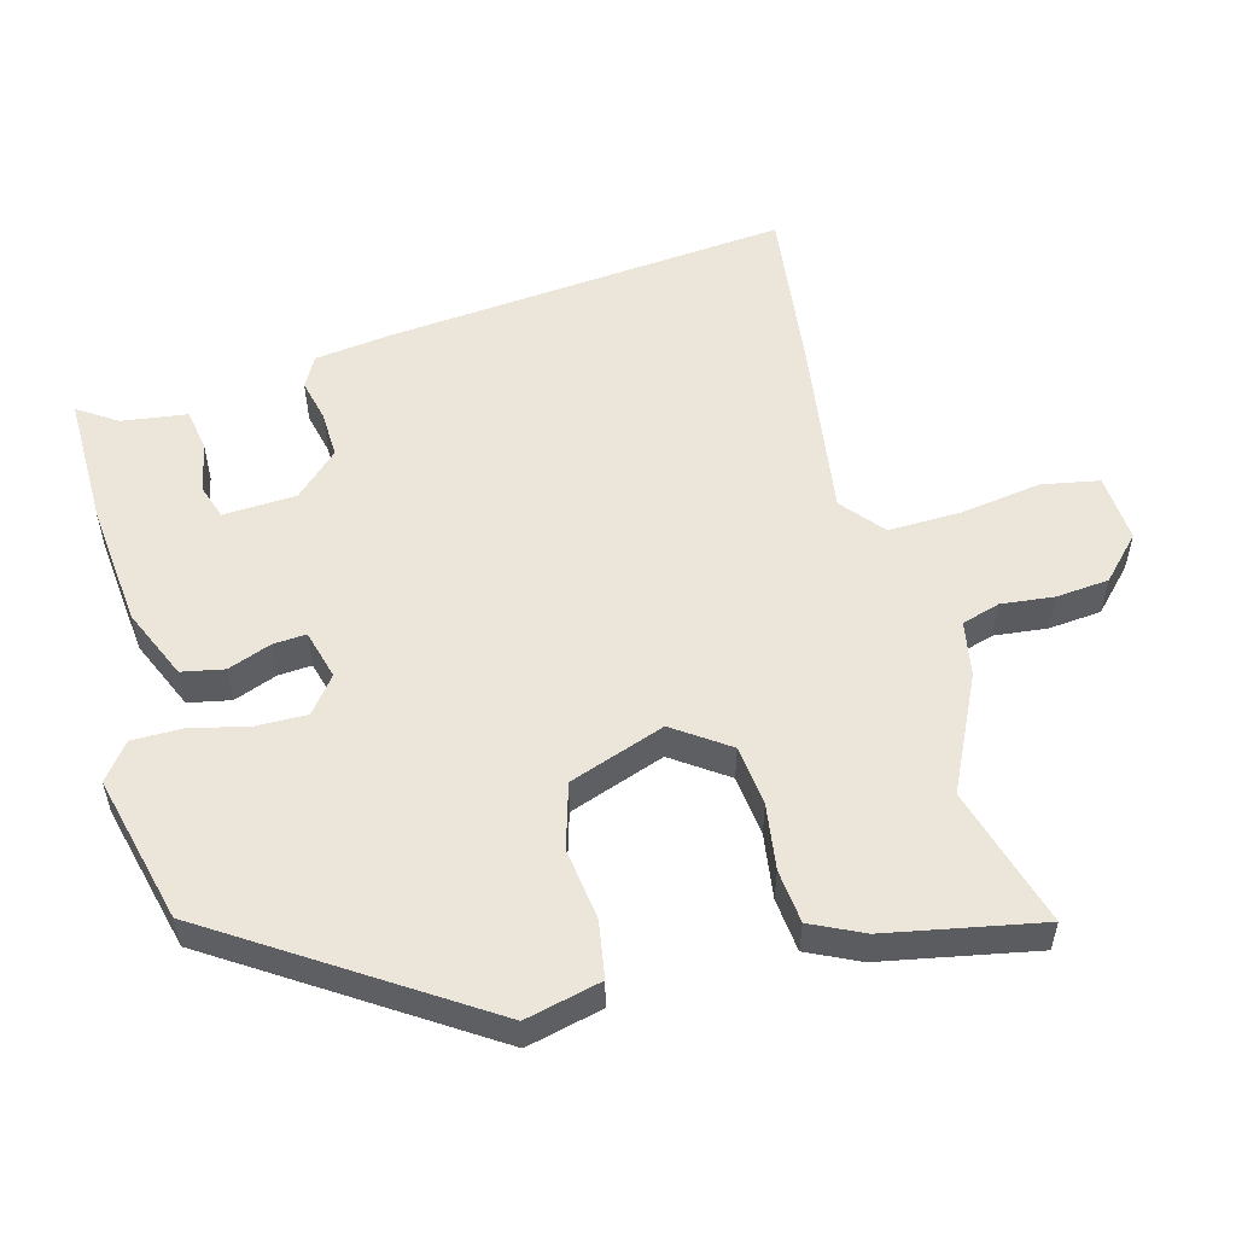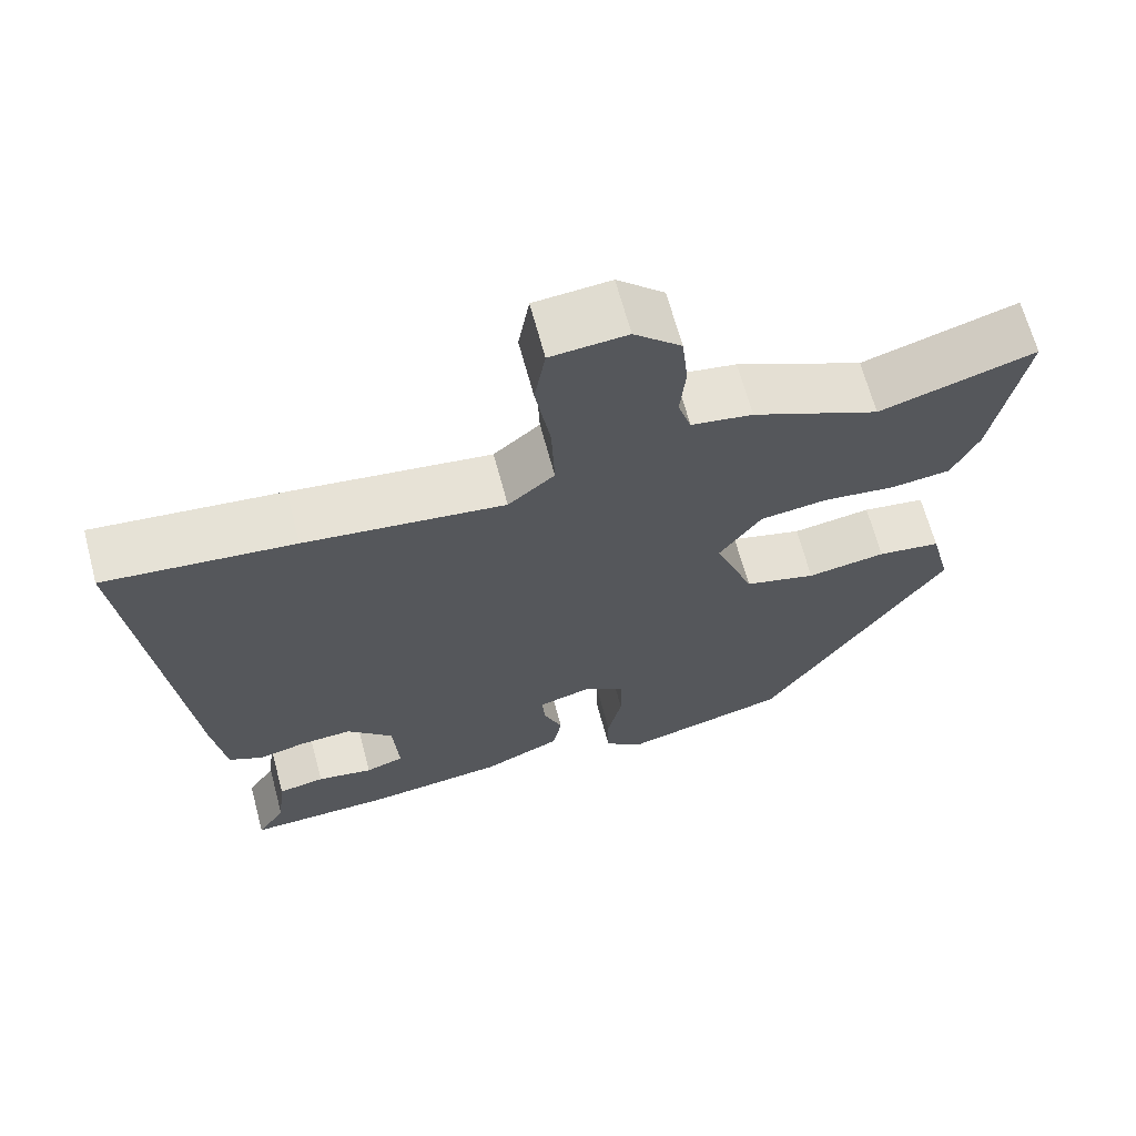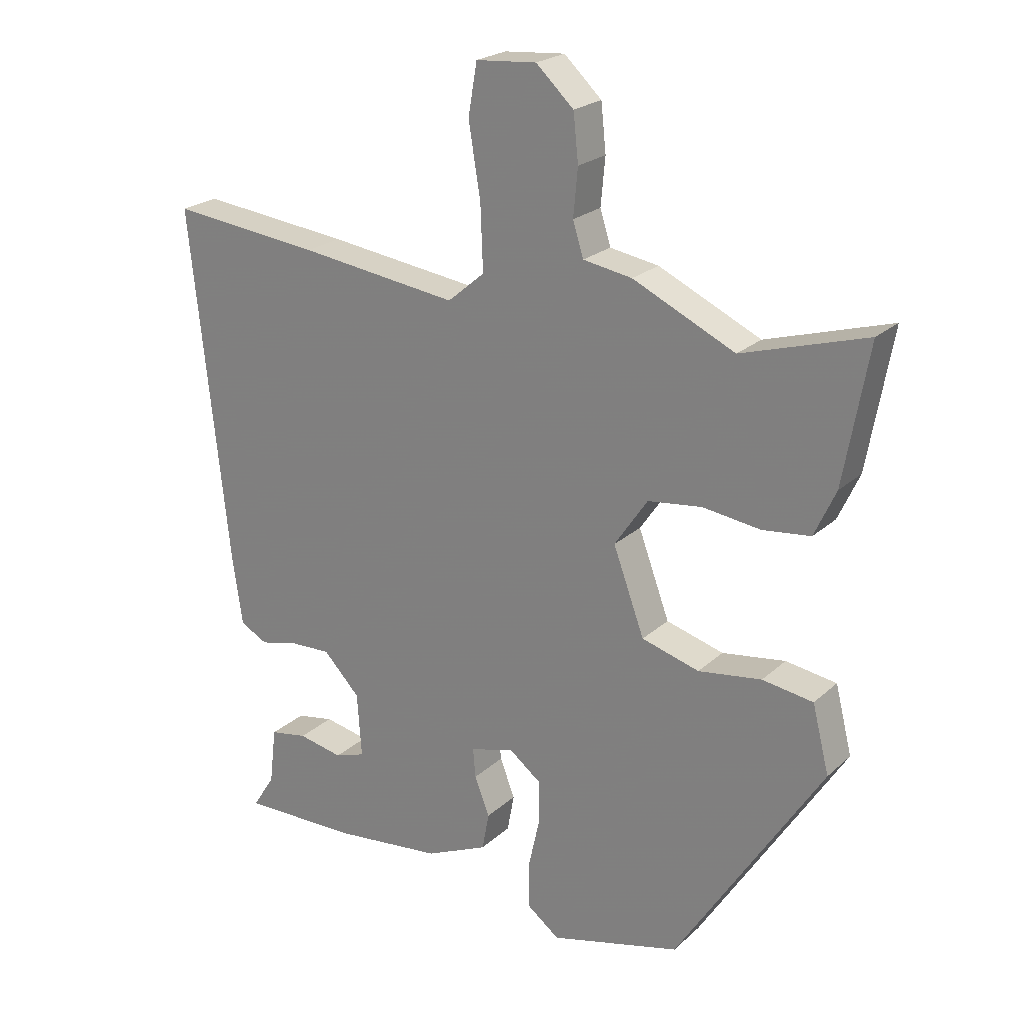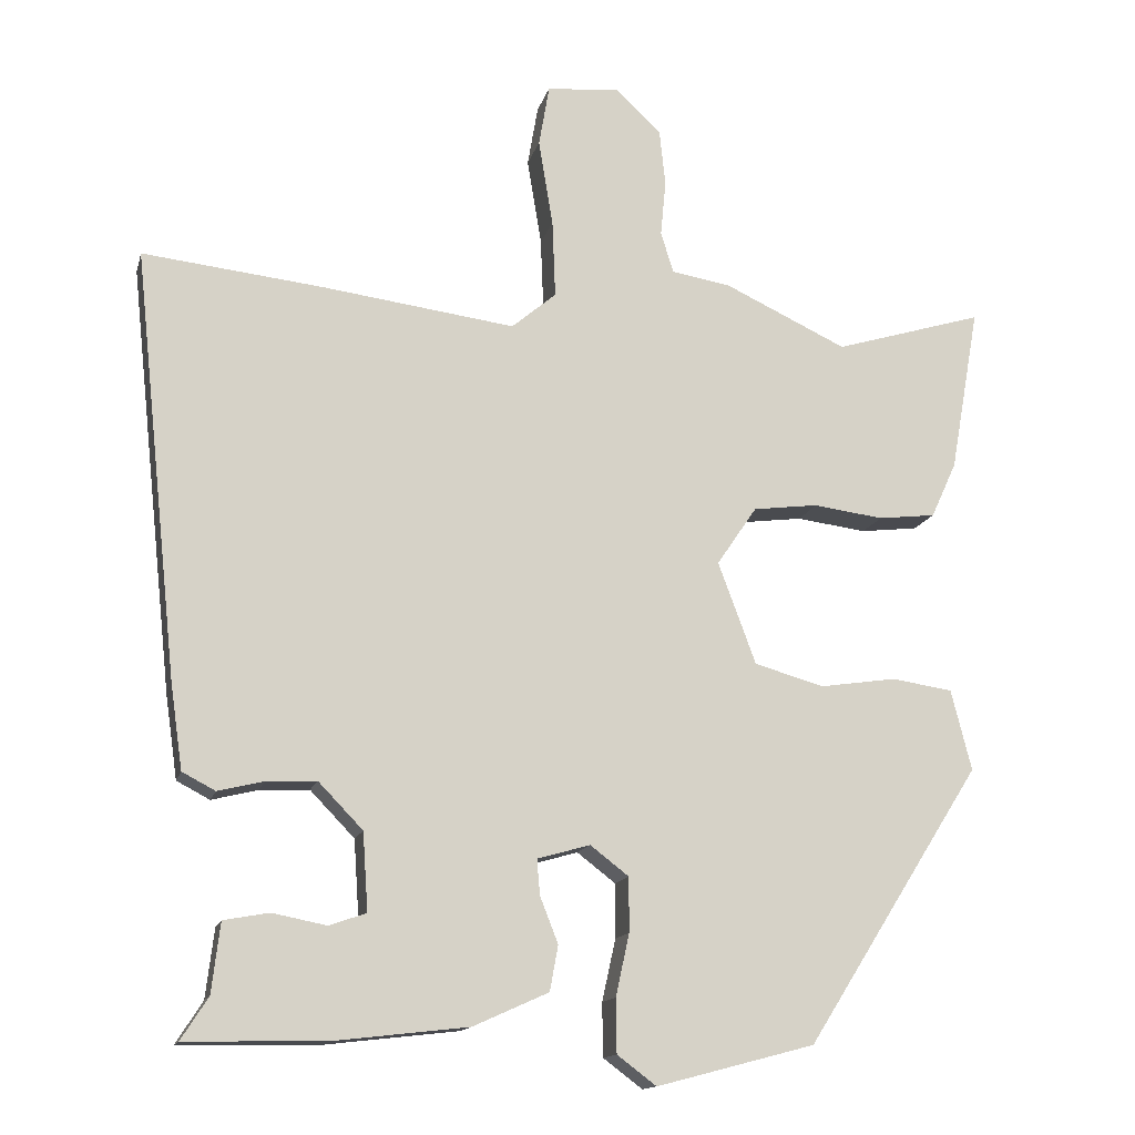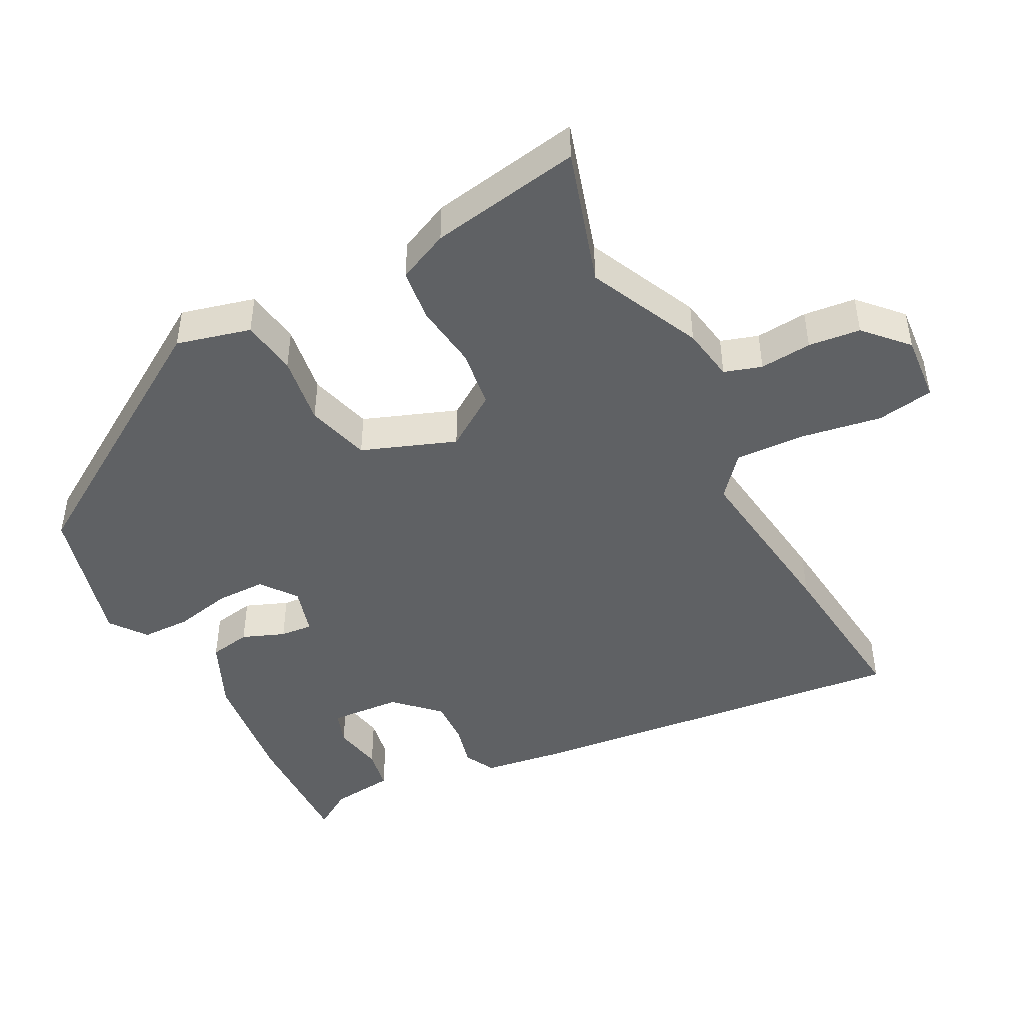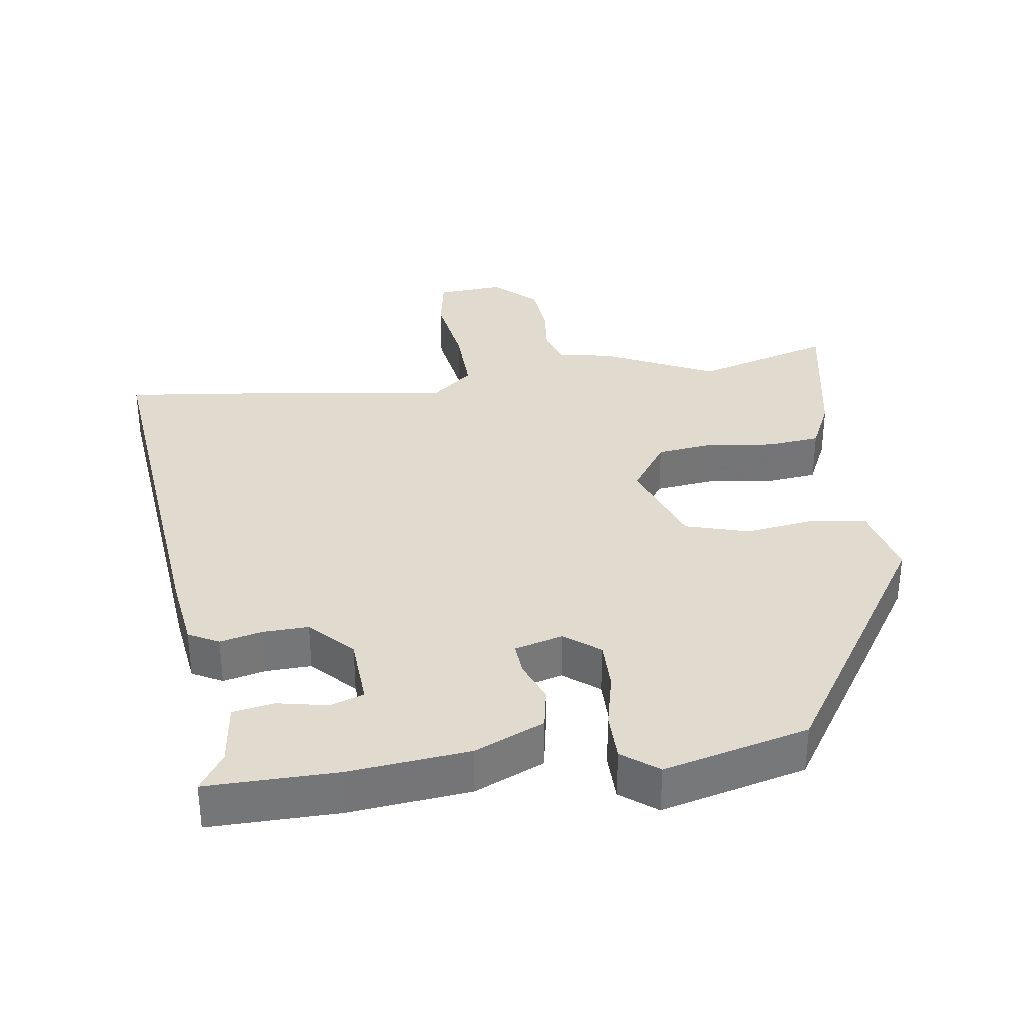
<metadata>
{"format":"obj","ext":"obj","renderer":"f3d","projection":"perspective","resolution":1024,"background":"white","views":[{"elev":54.4,"azim":-104.3,"up":"+Y"},{"elev":66.5,"azim":165.0,"up":"+Z"},{"elev":22.7,"azim":-146.0,"up":"+Z"},{"elev":-14.3,"azim":166.4,"up":"+Z"},{"elev":-45.8,"azim":-62.6,"up":"+Y"},{"elev":33.7,"azim":172.4,"up":"+Y"}]}
</metadata>
<code>
v 0.507 0.07 -0.5
v 0.319 0.07 -0.496
v 0.145 0.07 -0.476
v 0.045 0.07 -0.431
v 0.034 0.07 -0.371
v 0.058 0.07 -0.31
v 0.062 0.07 -0.263
v -0.008 0.07 -0.243
v -0.059 0.07 -0.282
v -0.059 0.07 -0.354
v -0.041 0.07 -0.436
v -0.042 0.07 -0.507
v -0.094 0.07 -0.546
v -0.303 0.07 -0.491
v -0.536 0.07 -0.124
v -0.509 0.07 -0.017
v -0.428 0.07 -0.005
v -0.327 0.07 -0.02
v -0.235 0.07 0.006
v -0.185 0.07 0.141
v -0.238 0.07 0.219
v -0.324 0.07 0.23
v -0.417 0.07 0.218
v -0.493 0.07 0.227
v -0.527 0.07 0.301
v -0.566 0.07 0.52
v -0.368 0.07 0.46
v -0.205 0.07 0.536
v -0.127 0.07 0.549
v -0.11 0.07 0.603
v -0.117 0.07 0.678
v -0.109 0.07 0.753
v -0.049 0.07 0.809
v 0.048 0.07 0.801
v 0.062 0.07 0.719
v 0.043 0.07 0.604
v 0.039 0.07 0.501
v 0.098 0.07 0.451
v 0.352 0.07 0.484
v 0.593 0.07 0.51
v 0.532 0.07 -0.059
v 0.516 0.07 -0.169
v 0.472 0.07 -0.192
v 0.411 0.07 -0.177
v 0.345 0.07 -0.174
v 0.286 0.07 -0.235
v 0.279 0.07 -0.338
v 0.328 0.07 -0.355
v 0.4 0.07 -0.341
v 0.46 0.07 -0.352
v 0.471 0.07 -0.444
v 0.507 0 -0.5
v 0.319 0 -0.496
v 0.145 0 -0.476
v 0.045 0 -0.431
v 0.034 0 -0.371
v 0.058 0 -0.31
v 0.062 0 -0.263
v -0.008 0 -0.243
v -0.059 0 -0.282
v -0.059 0 -0.354
v -0.041 0 -0.436
v -0.042 0 -0.507
v -0.094 0 -0.546
v -0.303 0 -0.491
v -0.536 0 -0.124
v -0.509 0 -0.017
v -0.428 0 -0.005
v -0.327 0 -0.02
v -0.235 0 0.006
v -0.185 0 0.141
v -0.238 0 0.219
v -0.324 0 0.23
v -0.417 0 0.218
v -0.493 0 0.227
v -0.527 0 0.301
v -0.566 0 0.52
v -0.368 0 0.46
v -0.205 0 0.536
v -0.127 0 0.549
v -0.11 0 0.603
v -0.117 0 0.678
v -0.109 0 0.753
v -0.049 0 0.809
v 0.048 0 0.801
v 0.062 0 0.719
v 0.043 0 0.604
v 0.039 0 0.501
v 0.098 0 0.451
v 0.352 0 0.484
v 0.593 0 0.51
v 0.532 0 -0.059
v 0.516 0 -0.169
v 0.472 0 -0.192
v 0.411 0 -0.177
v 0.345 0 -0.174
v 0.286 0 -0.235
v 0.279 0 -0.338
v 0.328 0 -0.355
v 0.4 0 -0.341
v 0.46 0 -0.352
v 0.471 0 -0.444
f 48 49 50 51
f 4 5 6
f 3 4 6
f 2 3 6
f 1 2 6
f 51 1 6
f 48 51 6
f 47 48 6
f 46 47 6 7
f 45 46 7 8
f 42 43 44
f 41 42 44
f 40 41 44
f 39 40 44
f 38 39 44
f 37 38 44 45
f 34 35 36
f 33 34 36
f 32 33 36
f 31 32 36
f 30 31 36
f 29 30 36 37
f 29 37 45
f 28 29 45
f 27 28 45
f 25 26 27
f 24 25 27
f 23 24 27
f 22 23 27
f 21 22 27
f 20 21 27 45
f 16 17 18
f 15 16 18
f 14 15 18
f 13 14 18
f 12 13 18
f 11 12 18
f 10 11 18
f 9 10 18 19
f 8 9 19 20
f 8 20 45
f 102 101 100 99
f 57 56 55
f 57 55 54
f 57 54 53
f 57 53 52
f 57 52 102
f 57 102 99
f 57 99 98
f 58 57 98 97
f 59 58 97 96
f 95 94 93
f 95 93 92
f 95 92 91
f 95 91 90
f 95 90 89
f 96 95 89 88
f 87 86 85
f 87 85 84
f 87 84 83
f 87 83 82
f 87 82 81
f 88 87 81 80
f 96 88 80
f 96 80 79
f 96 79 78
f 78 77 76
f 78 76 75
f 78 75 74
f 78 74 73
f 78 73 72
f 96 78 72 71
f 69 68 67
f 69 67 66
f 69 66 65
f 69 65 64
f 69 64 63
f 69 63 62
f 69 62 61
f 70 69 61 60
f 71 70 60 59
f 96 71 59
f 1 52 53 2
f 2 53 54 3
f 3 54 55 4
f 4 55 56 5
f 5 56 57 6
f 6 57 58 7
f 7 58 59 8
f 8 59 60 9
f 9 60 61 10
f 10 61 62 11
f 11 62 63 12
f 12 63 64 13
f 13 64 65 14
f 14 65 66 15
f 15 66 67 16
f 16 67 68 17
f 17 68 69 18
f 18 69 70 19
f 19 70 71 20
f 20 71 72 21
f 21 72 73 22
f 22 73 74 23
f 23 74 75 24
f 24 75 76 25
f 25 76 77 26
f 26 77 78 27
f 27 78 79 28
f 28 79 80 29
f 29 80 81 30
f 30 81 82 31
f 31 82 83 32
f 32 83 84 33
f 33 84 85 34
f 34 85 86 35
f 35 86 87 36
f 36 87 88 37
f 37 88 89 38
f 38 89 90 39
f 39 90 91 40
f 40 91 92 41
f 41 92 93 42
f 42 93 94 43
f 43 94 95 44
f 44 95 96 45
f 45 96 97 46
f 46 97 98 47
f 47 98 99 48
f 48 99 100 49
f 49 100 101 50
f 50 101 102 51
f 51 102 52 1

</code>
